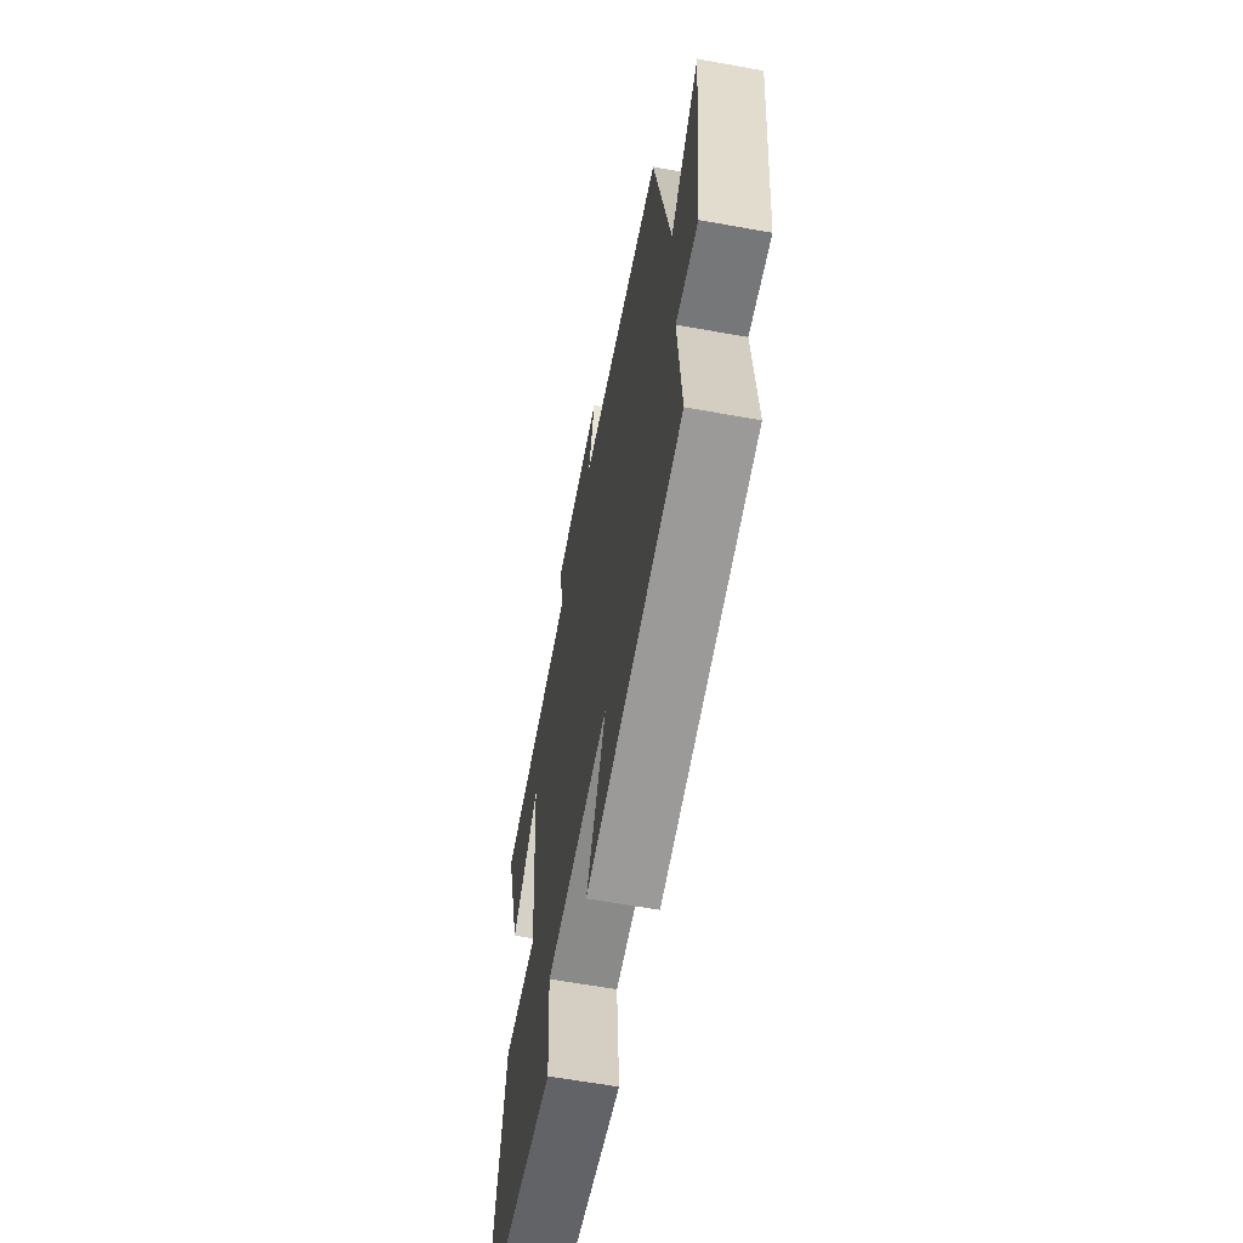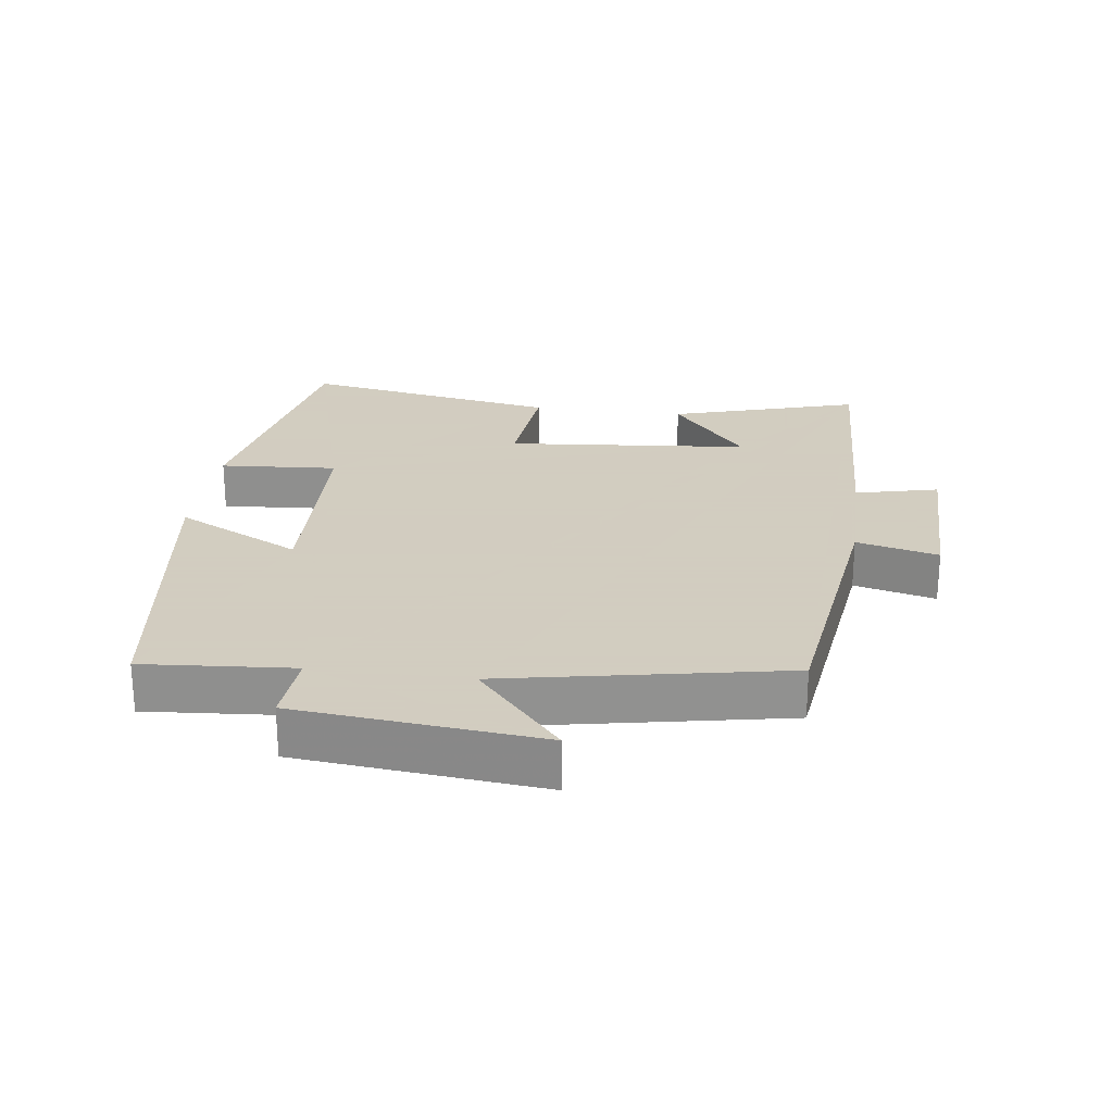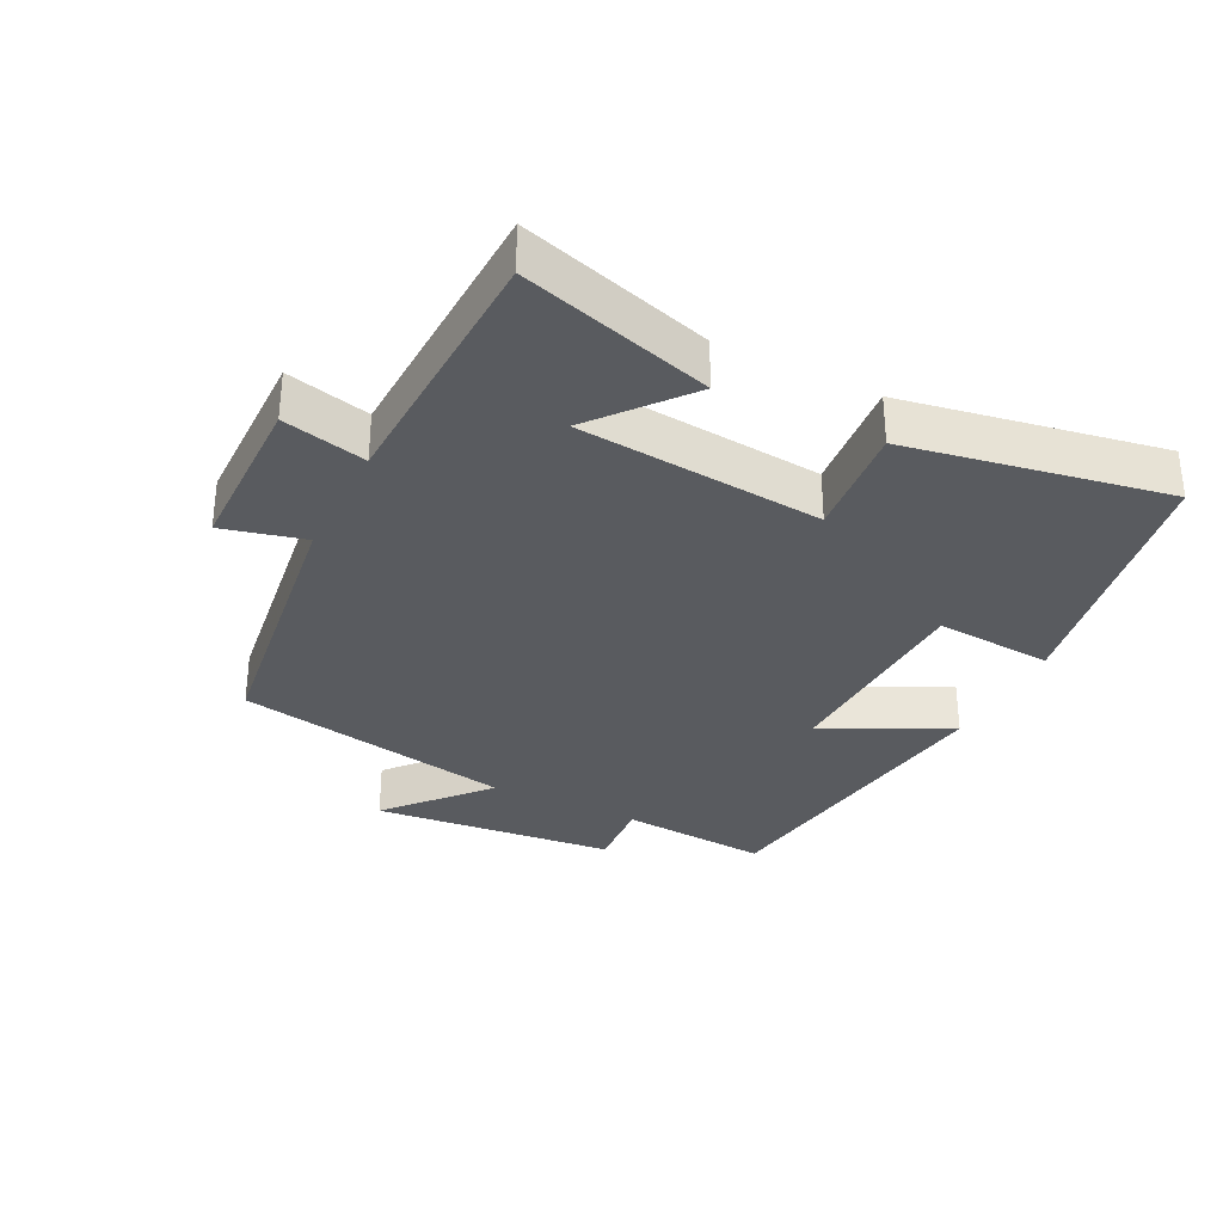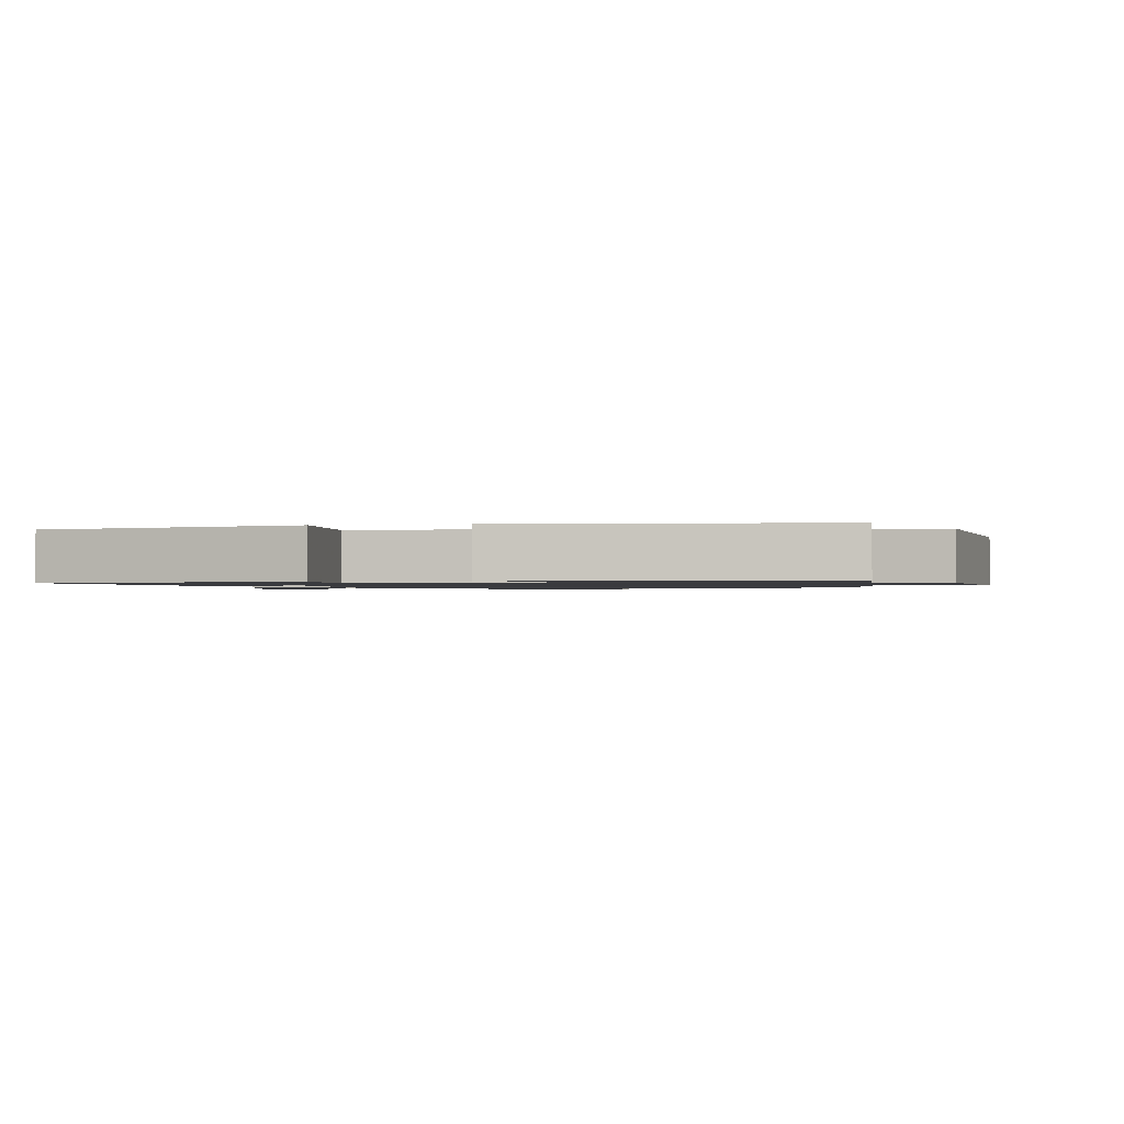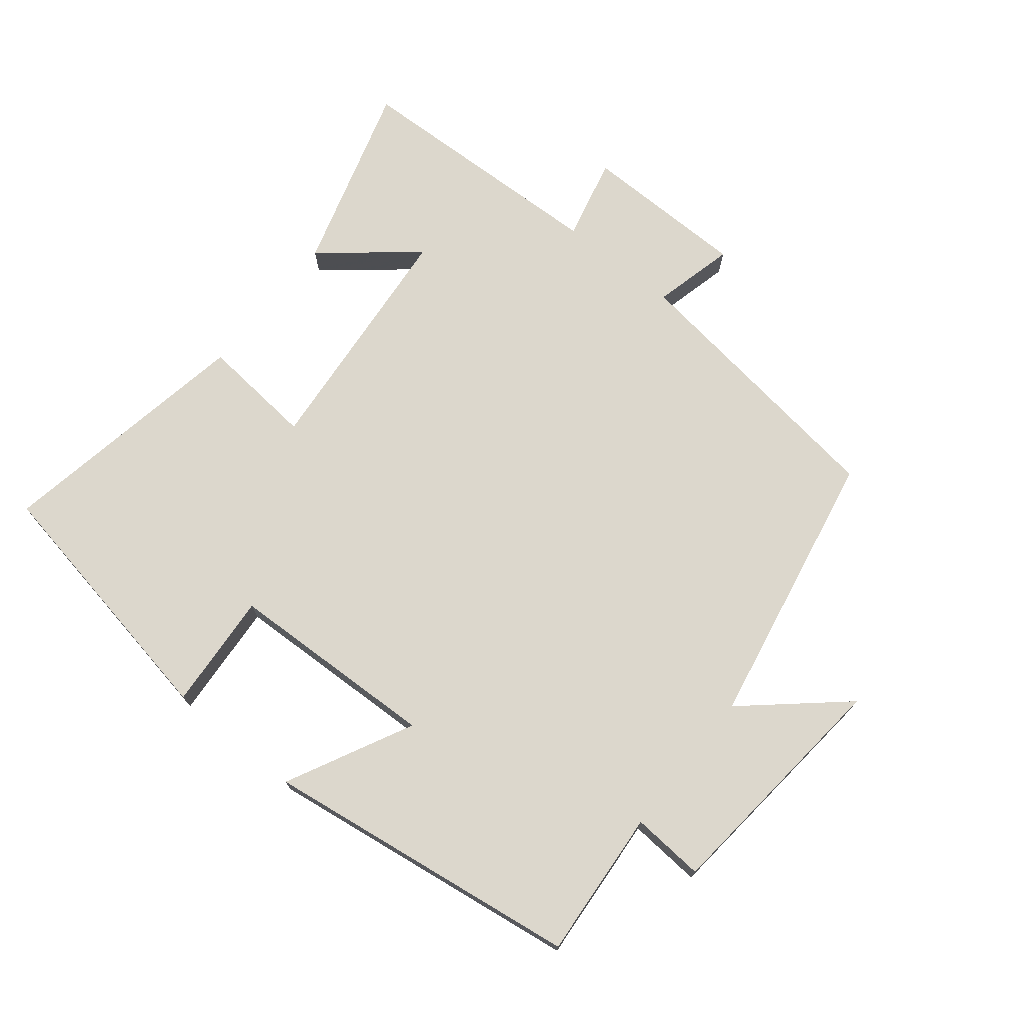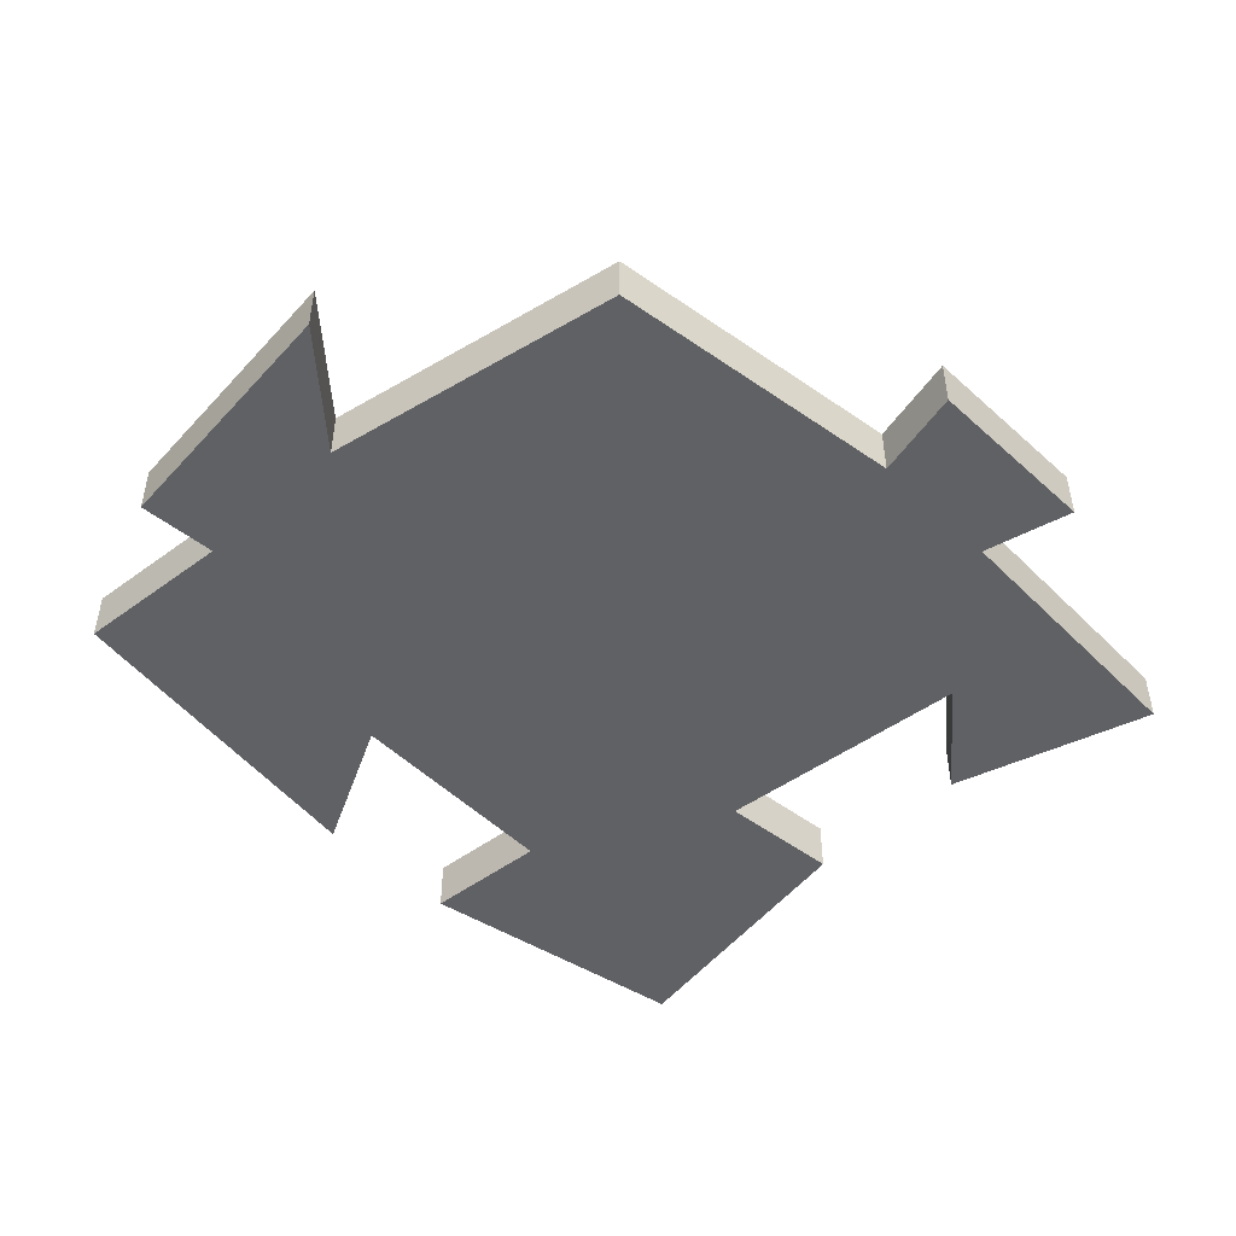
<metadata>
{"format":"obj","ext":"obj","renderer":"f3d","projection":"perspective","resolution":1024,"background":"white","views":[{"elev":-61.2,"azim":-100.5,"up":"+Z"},{"elev":24.3,"azim":-82.4,"up":"+Y"},{"elev":-32.4,"azim":63.5,"up":"+Y"},{"elev":-1.2,"azim":-167.9,"up":"+Y"},{"elev":72.9,"azim":-141.1,"up":"+Y"},{"elev":-47.8,"azim":-45.7,"up":"+Y"}]}
</metadata>
<code>
v 0.585 0.07 0.485
v 0.5 0.07 0.199
v 0.362 0.07 0.313
v 0.328 0.07 -0.055
v 0.5 0.07 -0.039
v 0.569 0.07 -0.428
v 0.171 0.07 -0.5
v 0.184 0.07 -0.323
v -0.134 0.07 -0.311
v -0.039 0.07 -0.5
v -0.518 0.07 -0.432
v -0.5 0.07 -0.207
v -0.61 0.07 -0.215
v -0.646 0.07 0.151
v -0.5 0.07 0.023
v -0.419 0.07 0.444
v 0.001 0.07 0.5
v -0.029 0.07 0.623
v 0.221 0.07 0.625
v 0.191 0.07 0.5
v 0.585 0 0.485
v 0.5 0 0.199
v 0.362 0 0.313
v 0.328 0 -0.055
v 0.5 0 -0.039
v 0.569 0 -0.428
v 0.171 0 -0.5
v 0.184 0 -0.323
v -0.134 0 -0.311
v -0.039 0 -0.5
v -0.518 0 -0.432
v -0.5 0 -0.207
v -0.61 0 -0.215
v -0.646 0 0.151
v -0.5 0 0.023
v -0.419 0 0.444
v 0.001 0 0.5
v -0.029 0 0.623
v 0.221 0 0.625
v 0.191 0 0.5
f 17 18 19 20
f 17 20 1
f 16 17 1
f 15 16 1
f 12 13 14 15
f 12 15 1
f 9 10 11 12
f 8 9 12
f 6 7 8
f 5 6 8
f 4 5 8
f 3 4 8 12
f 1 2 3
f 1 3 12
f 40 39 38 37
f 21 40 37
f 21 37 36
f 21 36 35
f 35 34 33 32
f 21 35 32
f 32 31 30 29
f 32 29 28
f 28 27 26
f 28 26 25
f 28 25 24
f 32 28 24 23
f 23 22 21
f 32 23 21
f 1 21 22 2
f 2 22 23 3
f 3 23 24 4
f 4 24 25 5
f 5 25 26 6
f 6 26 27 7
f 7 27 28 8
f 8 28 29 9
f 9 29 30 10
f 10 30 31 11
f 11 31 32 12
f 12 32 33 13
f 13 33 34 14
f 14 34 35 15
f 15 35 36 16
f 16 36 37 17
f 17 37 38 18
f 18 38 39 19
f 19 39 40 20
f 20 40 21 1

</code>
